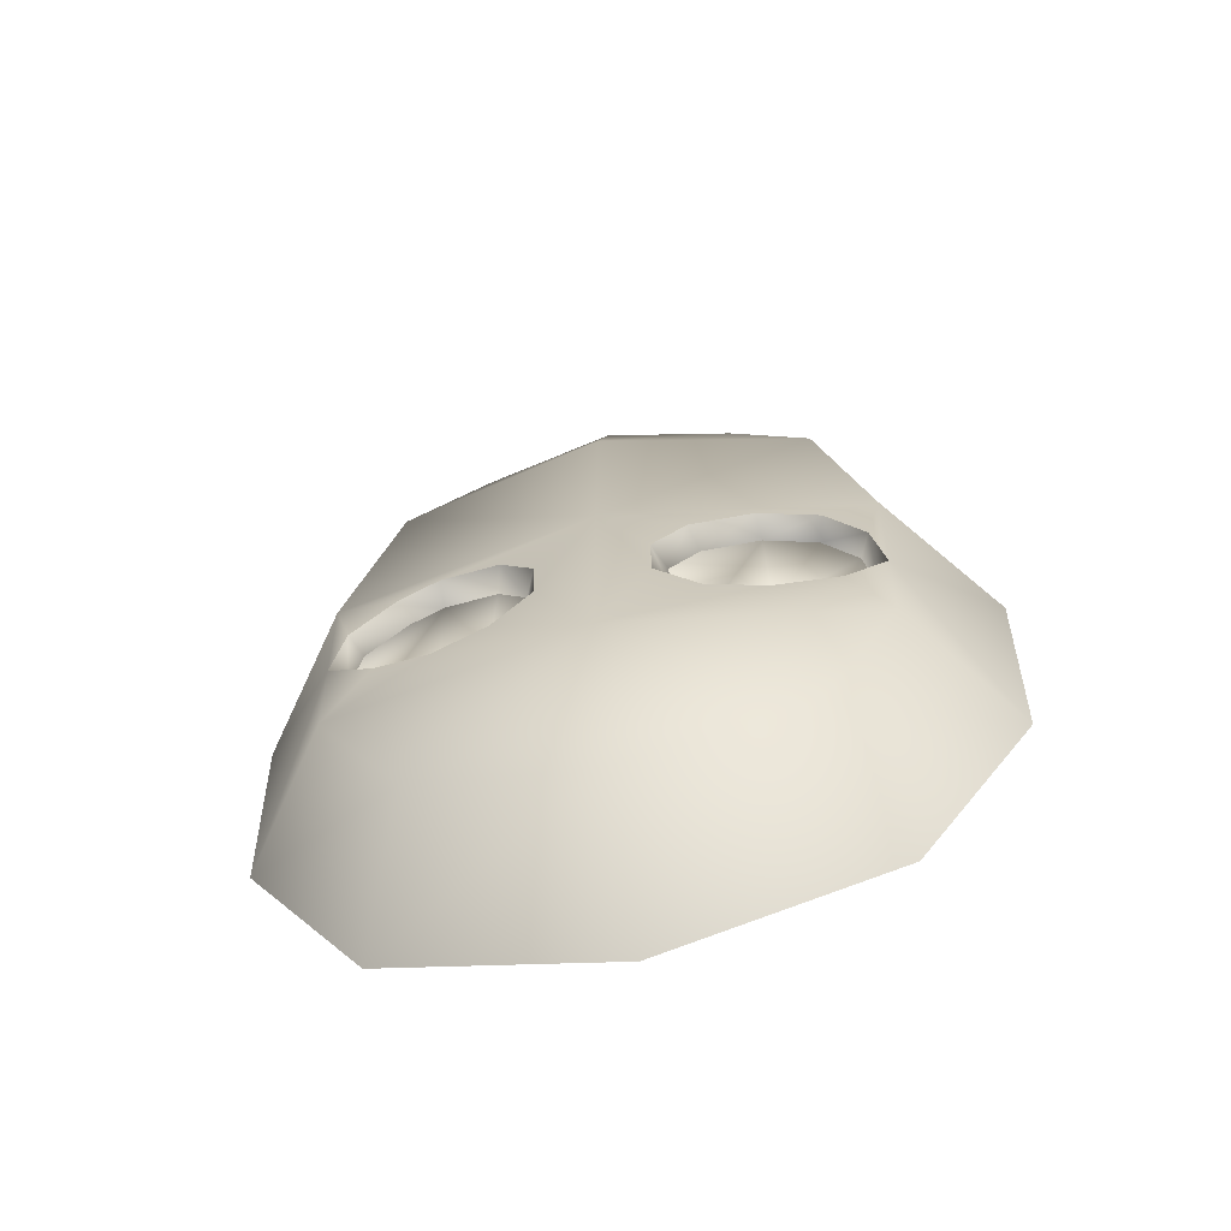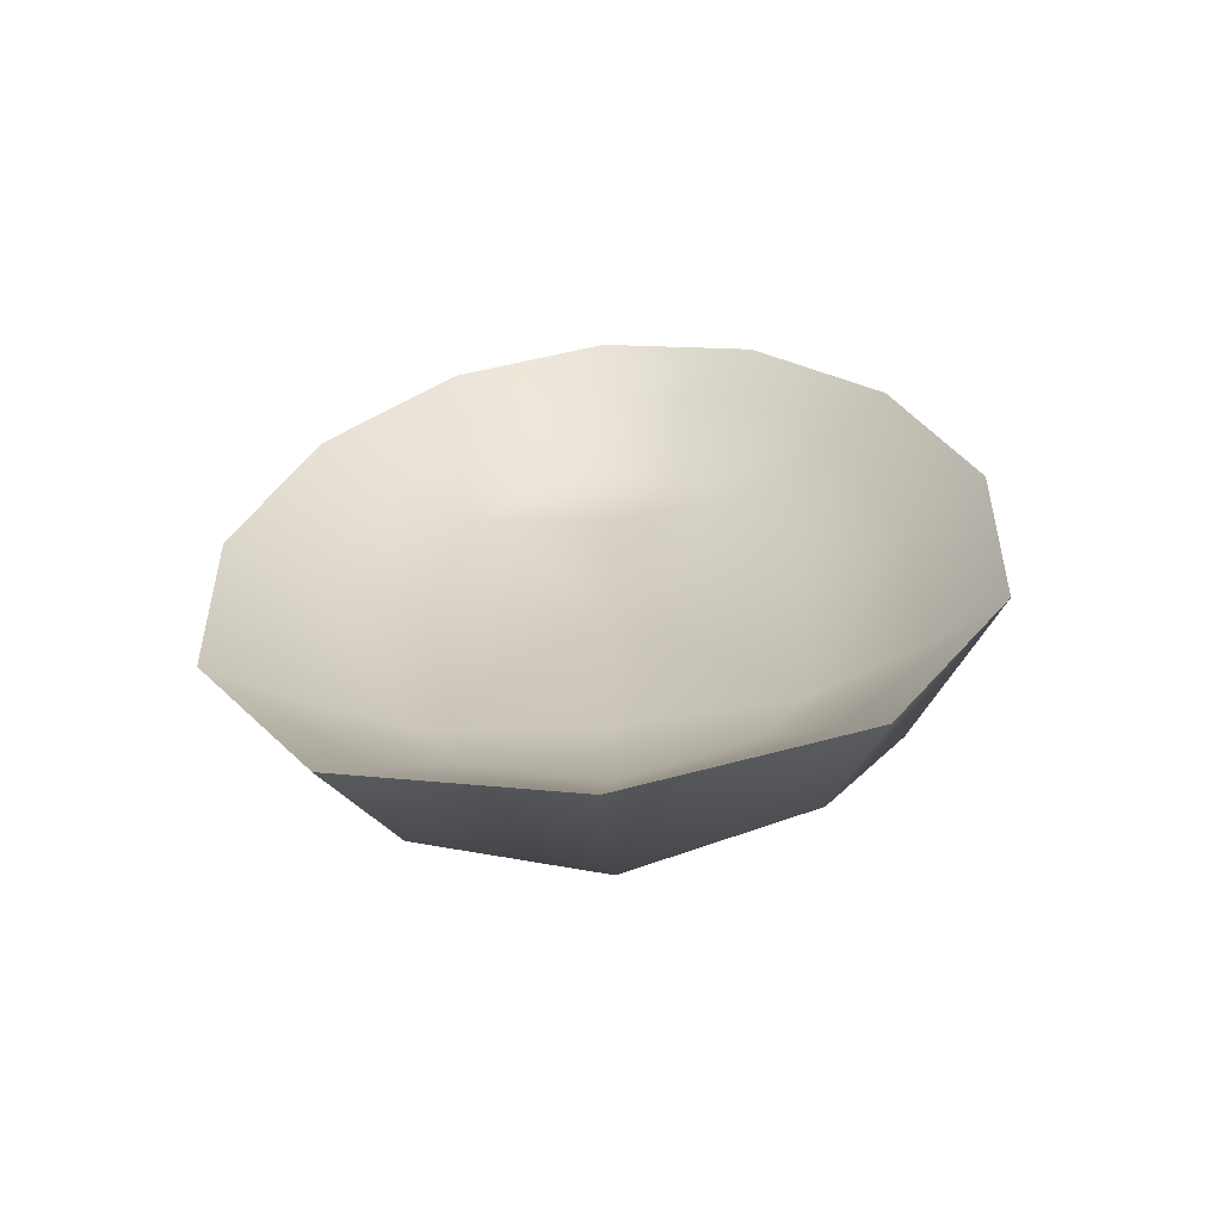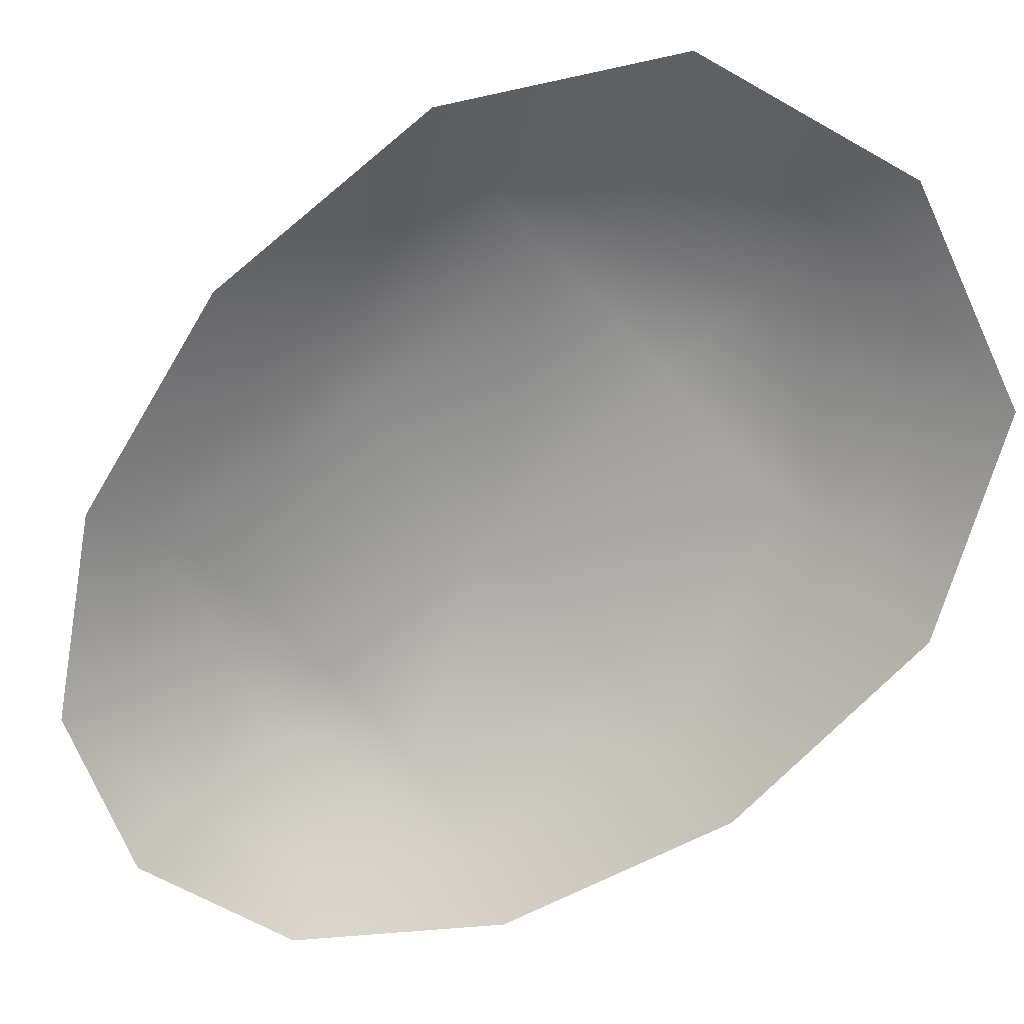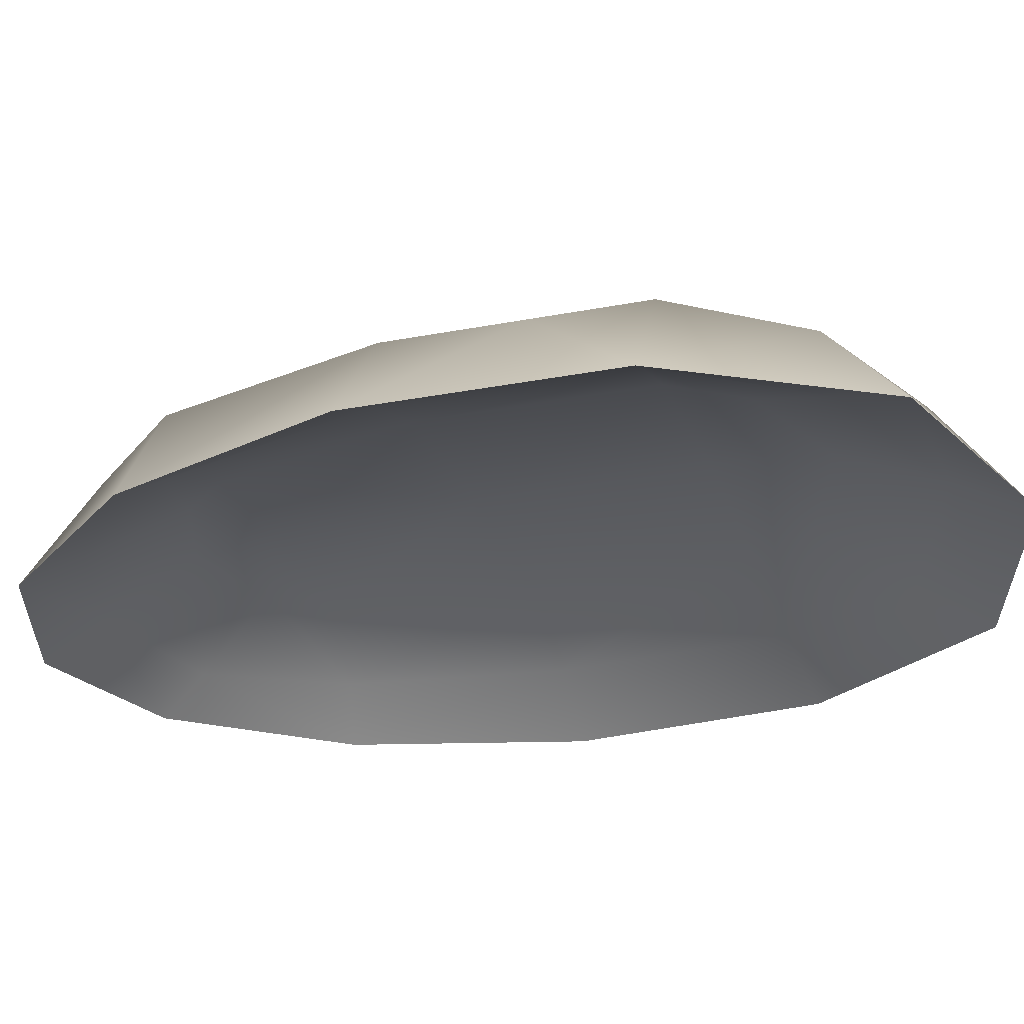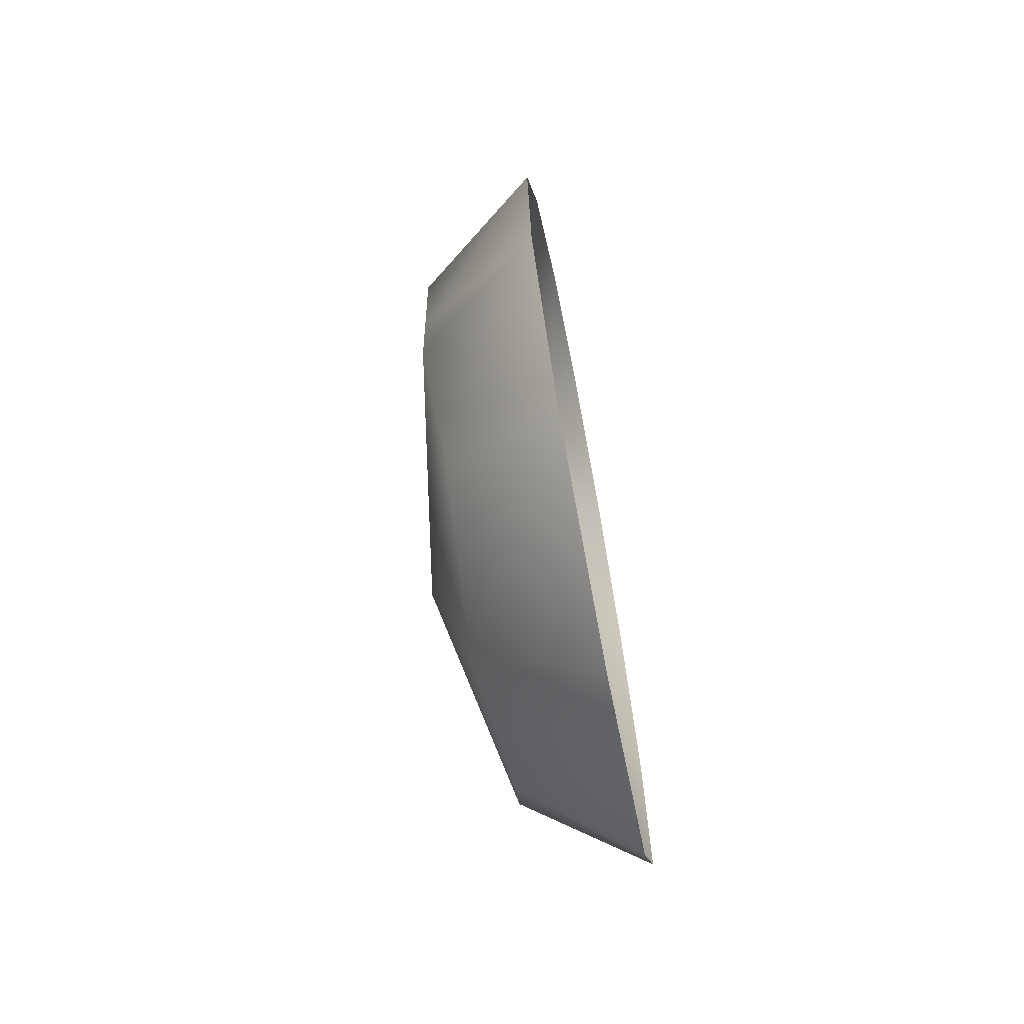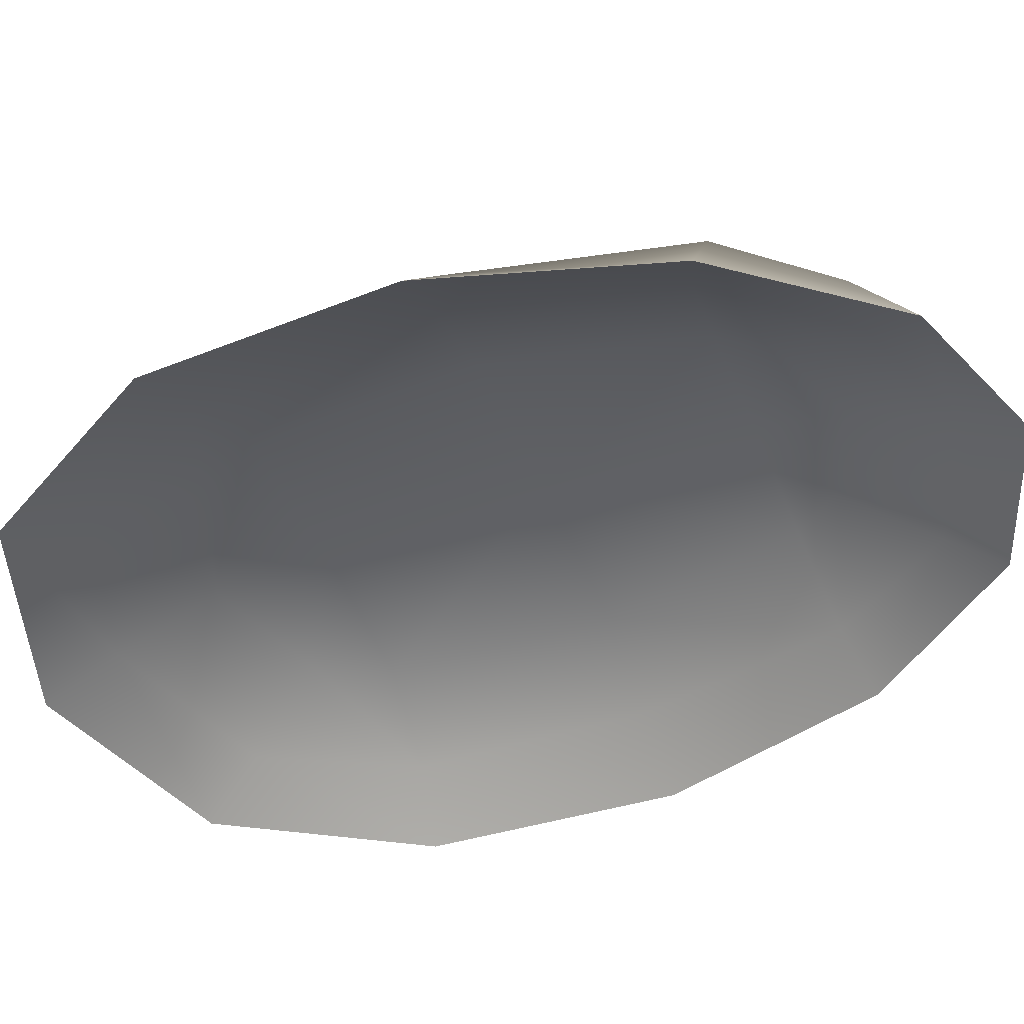
<metadata>
{"format":"obj","ext":"obj","renderer":"f3d","projection":"perspective","resolution":1024,"background":"white","views":[{"elev":-68.2,"azim":-167.7,"up":"+Z"},{"elev":-64.5,"azim":5.4,"up":"+Z"},{"elev":-72.7,"azim":132.7,"up":"+Y"},{"elev":-29.3,"azim":108.6,"up":"+Y"},{"elev":-71.4,"azim":-79.0,"up":"+Z"},{"elev":-47.2,"azim":-68.6,"up":"+Y"}]}
</metadata>
<code>
o mask_mx_2_1
v -0.04161 0.03625 0.1203
v -0.05551 0.03625 -0.1119
v 0.04161 0.03625 0.1203
v 0.05551 0.03625 -0.1119
v -0.08324 0.04083 0.01125
v 0.08324 0.04083 0.01125
v -0.08035 0.04005 -0.07062
v -0 0.03926 -0.1328
v 0.06756 0.04005 0.086
v 0 0.03926 0.1363
v -0.06756 0.04005 0.086
v 0.08035 0.04005 -0.07062
v -0 0.05467 0.01125
v -0 0.03315 0.009965
v -0.05122 -0.000678 0.1402
v -0.07203 -0.000677 -0.1379
v 0.07203 -0.000677 -0.1379
v 0.05122 -0.000678 0.1402
v 0.1148 -0.000677 0.01123
v -0.1148 -0.000677 0.01123
v 0 0.03229 0.07858
v -0 0.05361 0.08679
v 0 0.05361 -0.07163
v -0 0.03229 -0.06529
v -0.09236 -0.000677 0.0874
v 0.1106 -0.000677 -0.0725
v 0 -0.000678 0.1585
v 0.09236 -0.000677 0.0874
v 0 -0.000677 -0.1612
v -0.1106 -0.000677 -0.0725
v -0.03101 0.02816 0.09473
v -0.0439 0.009991 0.123
v -0.04112 0.02707 -0.08805
v -0.0593 0.0114 -0.1162
v 0.03101 0.02816 0.09473
v 0.0439 0.009991 0.123
v 0.04112 0.02707 -0.08805
v 0.0593 0.0114 -0.1162
v -0.0898 0.01498 0.0105
v -0.05727 0.02901 0.01009
v 0.0898 0.01498 0.0105
v 0.05727 0.02901 0.01009
v -0.04275 0.02864 0.07879
v -0.07364 0.01332 0.08206
v -0 0.02832 -0.1034
v 0 0.01287 -0.1371
v 0.05467 0.02837 -0.0652
v 0.08698 0.01422 -0.06771
v 0 0.02877 0.1062
v 0 0.01197 0.1387
v -0.05467 0.02837 -0.0652
v -0.08698 0.01422 -0.06771
v 0.04275 0.02864 0.07879
v 0.07364 0.01332 0.08206
v 0.04895 0.04562 -0.04965
v 0.06677 0.04271 -0.04443
v 0.08167 0.04041 -0.03342
v 0.07753 0.04144 -0.01093
v 0.06247 0.04415 0.002291
v 0.04956 0.04635 0.00598
v 0.0302 0.04949 0.000448
v 0.01913 0.05112 -0.01338
v 0.01852 0.051 -0.03152
v 0.03143 0.04864 -0.04504
v -0.04787 0.04585 -0.05057
v -0.02943 0.04902 -0.04719
v -0.0159 0.05145 -0.03367
v -0.0156 0.05174 -0.01492
v -0.02666 0.05009 -0.000167
v -0.04695 0.04682 0.00721
v -0.066 0.04359 0.0026
v -0.07799 0.04134 -0.01338
v -0.08158 0.04038 -0.03587
v -0.06846 0.04244 -0.04596
v -0.0478 0.0386 -0.04666
v -0.03126 0.04145 -0.04363
v -0.01966 0.04353 -0.03203
v -0.0194 0.04377 -0.01618
v -0.02899 0.04234 -0.003392
v -0.04716 0.03941 0.003214
v -0.06381 0.03659 -0.000814
v -0.07441 0.0346 -0.01495
v -0.07748 0.03378 -0.03422
v -0.06684 0.03545 -0.0424
v 0.0489 0.03837 -0.04567
v 0.06509 0.03573 -0.04093
v 0.07751 0.03381 -0.03175
v 0.07405 0.03468 -0.01295
v 0.06062 0.03709 -0.001169
v 0.04955 0.03898 0.001996
v 0.03237 0.04176 -0.002912
v 0.02287 0.04317 -0.01479
v 0.02235 0.04306 -0.03002
v 0.03341 0.04105 -0.0416
f 22 1 10
f 22 3 9
f 7 65 23
f 2 23 8
f 67 68 13
f 12 56 57
f 21 31 43
f 37 24 45
f 21 35 49
f 33 24 51
f 58 59 6
f 63 23 13
f 5 71 72
f 74 7 73
f 2 7 23
f 89 88 86
f 43 40 14 21
f 14 40 51 24
f 25 44 32 15
f 17 29 8 4
f 11 22 13 5
f 70 69 79 80
f 22 11 1
f 22 10 3
f 4 8 23
f 34 52 30 16
f 23 65 66
f 70 5 13
f 69 70 13
f 23 66 67
f 68 69 13
f 23 67 13
f 12 55 56
f 38 17 26 48
f 41 19 28 54
f 58 88 89 59
f 53 21 14 42
f 41 42 47 48
f 28 19 6 9
f 19 26 57 6
f 28 9 3 18
f 9 6 13 22
f 26 12 57
f 12 4 23
f 71 70 80 81
f 21 49 31
f 90 89 86 85
f 18 3 10 27
f 57 56 86 87
f 37 47 24
f 16 29 46 34
f 73 30 20 5
f 58 57 87 88
f 21 53 35
f 52 34 33 51
f 16 2 8 29
f 30 7 2 16
f 73 7 30
f 15 32 50 27
f 26 17 4 12
f 33 45 24
f 20 30 52 39
f 54 53 42 41
f 54 36 35 53
f 17 38 46 29
f 38 37 45 46
f 39 52 51 40
f 36 54 28 18
f 72 82 83 73
f 32 31 49 50
f 48 47 37 38
f 19 41 48 26
f 75 84 82 81
f 56 55 85 86
f 44 43 31 32
f 6 57 58
f 59 60 6
f 13 6 60
f 13 60 61
f 64 55 23
f 13 61 62
f 63 64 23
f 13 62 63
f 5 70 71
f 72 73 5
f 74 65 7
f 68 67 77 78
f 73 83 84 74
f 76 75 80 79
f 74 84 75 65
f 44 39 40 43
f 69 68 78 79
f 55 64 94 85
f 65 75 76 66
f 66 76 77 67
f 72 71 81 82
f 25 11 5 20
f 59 89 90 60
f 62 92 93 63
f 61 91 92 62
f 39 44 25 20
f 64 63 93 94
f 15 27 10 1
f 18 27 50 36
f 36 50 49 35
f 60 90 91 61
f 84 83 82
f 55 12 23
f 81 80 75
f 90 85 94 91
f 79 78 76
f 78 77 76
f 88 87 86
f 25 15 1 11
f 34 46 45 33
f 94 93 92
f 92 91 94
f 14 24 47 42

</code>
